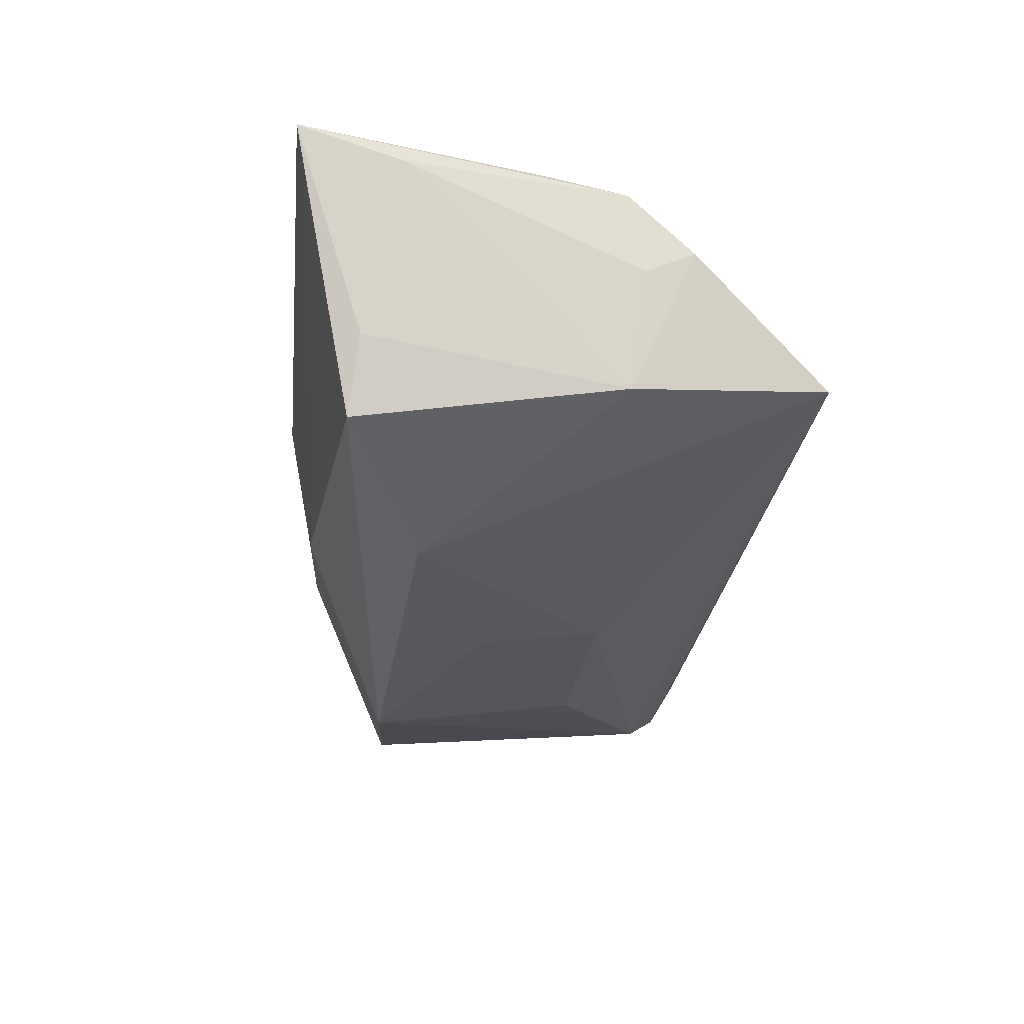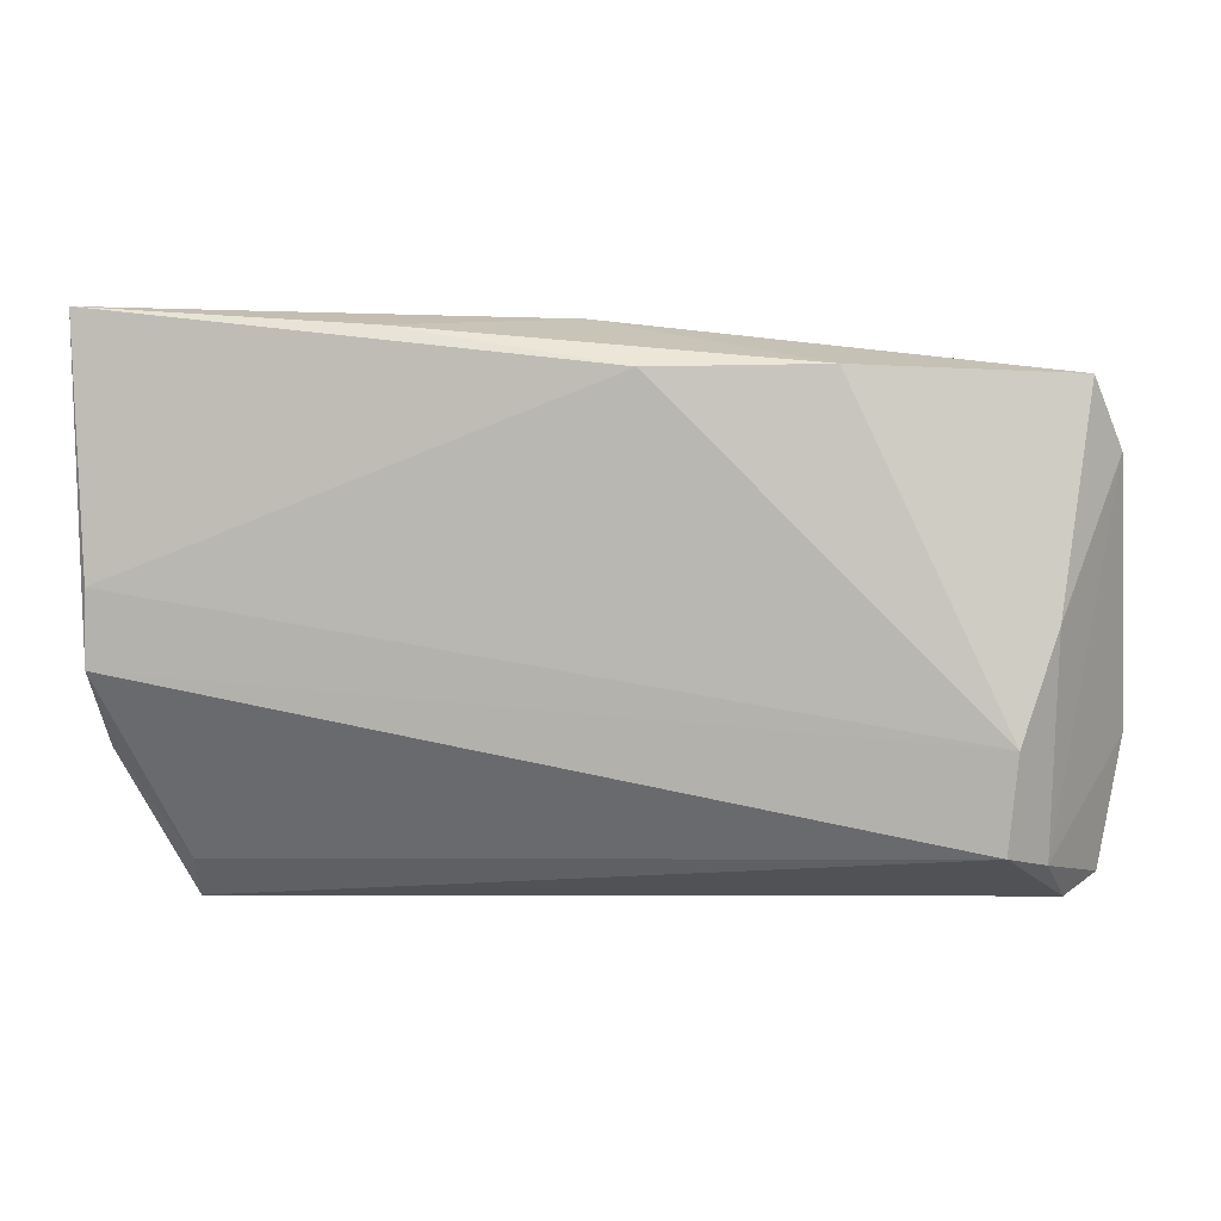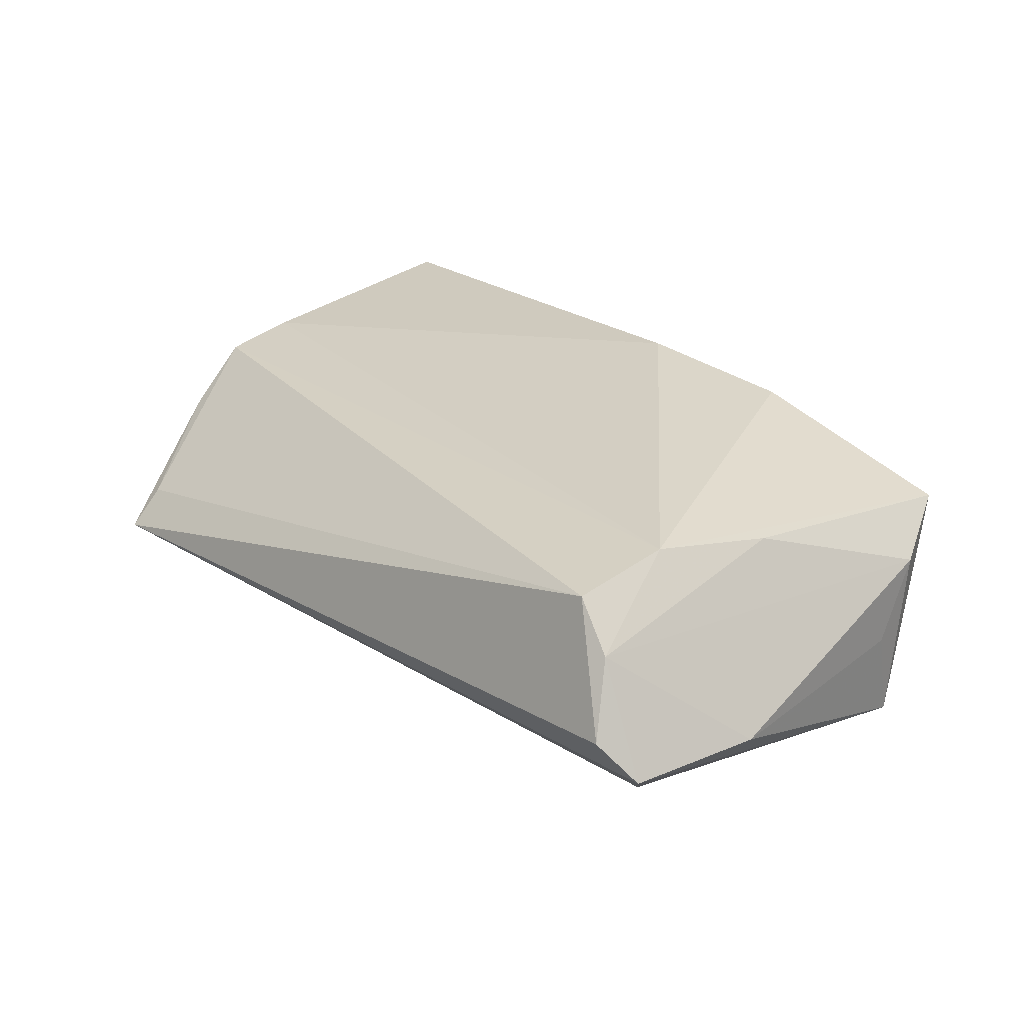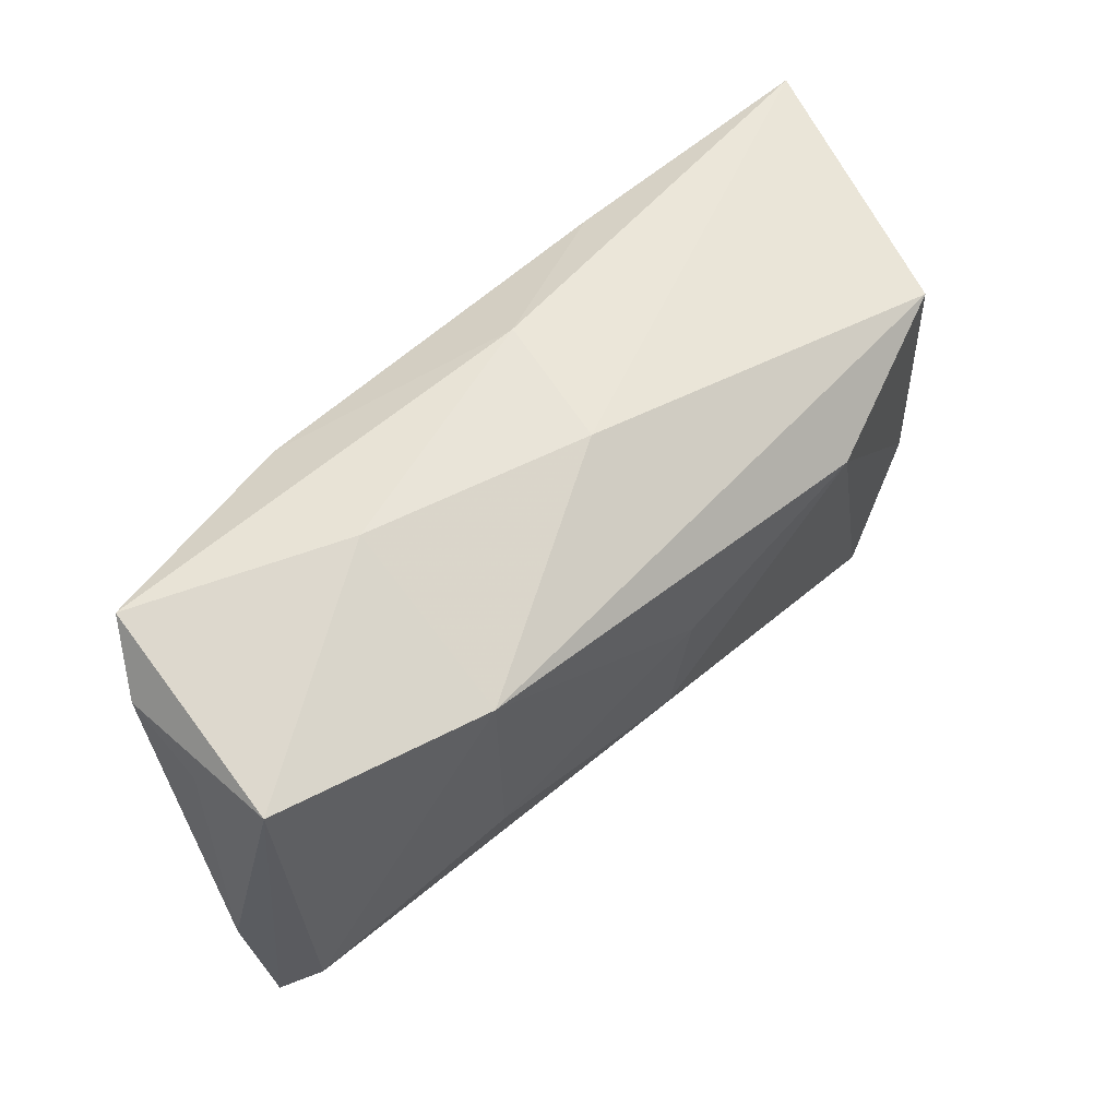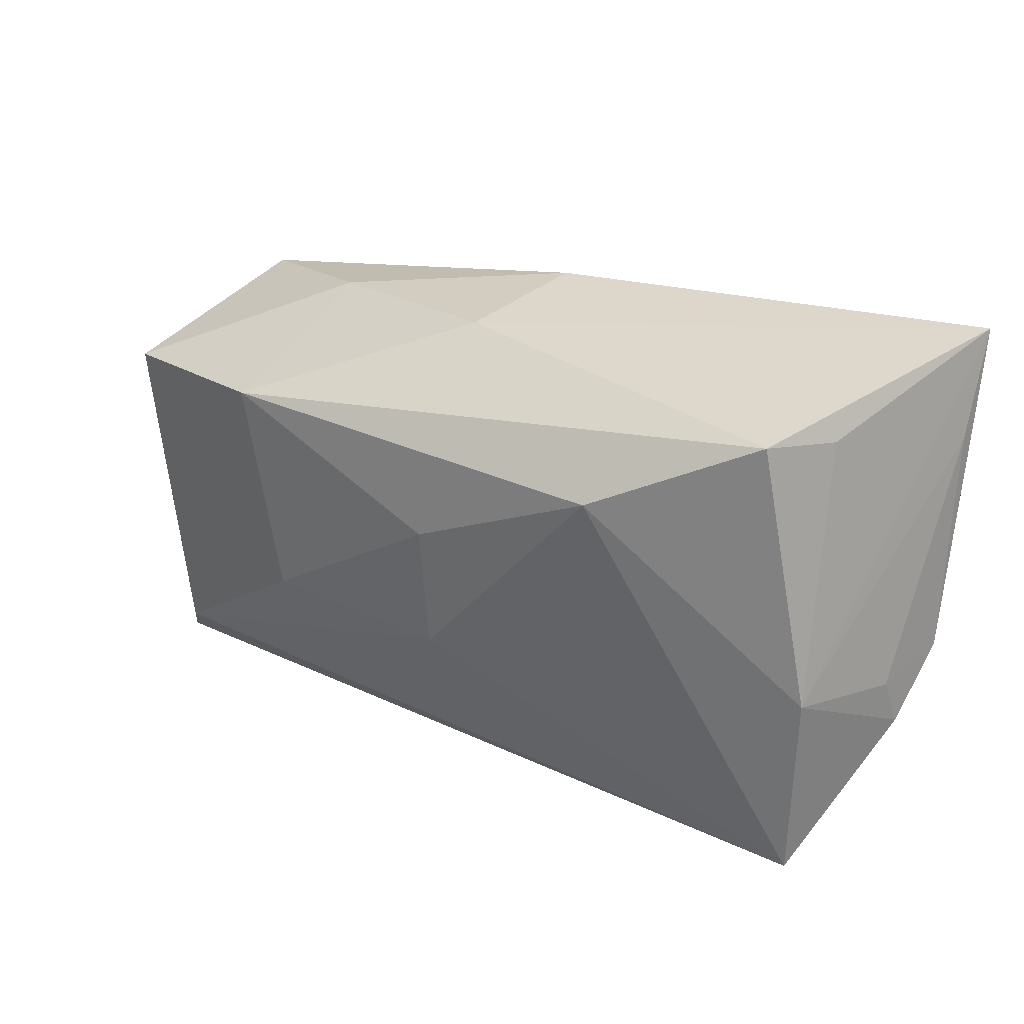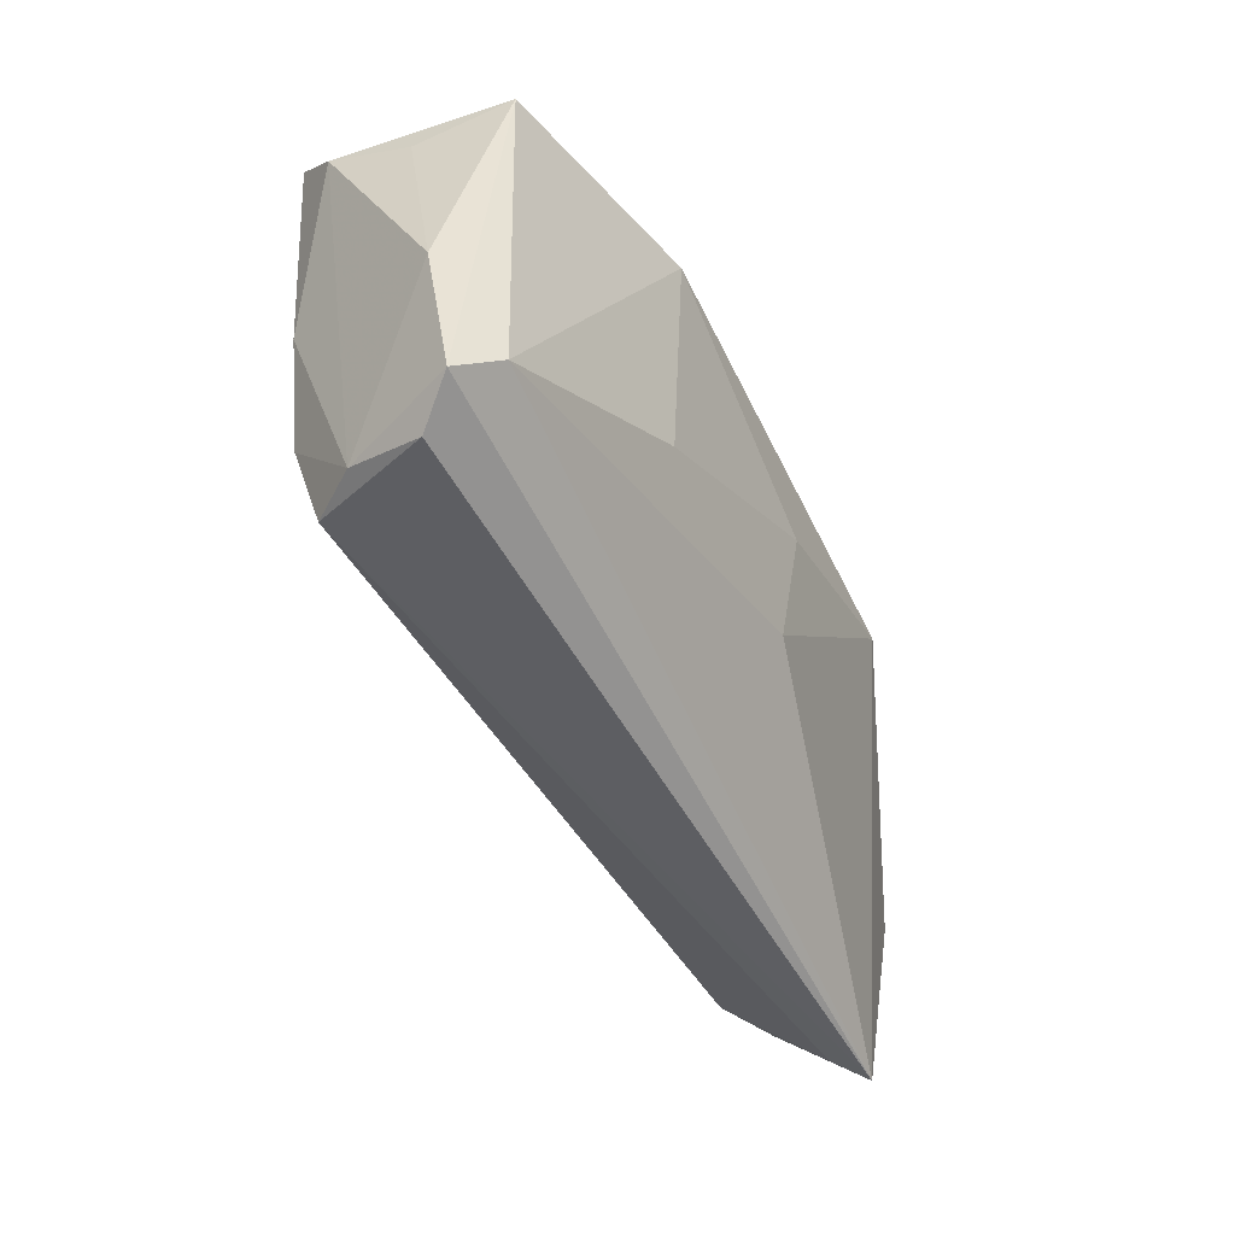
<metadata>
{"format":"obj","ext":"obj","renderer":"f3d","projection":"perspective","resolution":1024,"background":"white","views":[{"elev":-28.2,"azim":-96.5,"up":"+Z"},{"elev":-6.4,"azim":6.7,"up":"+Y"},{"elev":22.3,"azim":48.1,"up":"+Z"},{"elev":50.0,"azim":137.4,"up":"+Y"},{"elev":22.6,"azim":-141.9,"up":"+Y"},{"elev":-50.6,"azim":115.3,"up":"+Y"}]}
</metadata>
<code>
v -0.02138 0.02599 0.01915
v -0.05446 0.0168 0.01511
v -0.04503 0.02165 -0.01314
v -0.05369 -7.636e-05 0.01479
v 0.0008912 0.02508 -0.005649
v 0.05158 -0.02953 -0.008019
v -0.02585 0.01241 -0.01976
v 0.05463 -0.01473 -0.006804
v -0.04704 -0.03221 -0.007459
v -0.05465 0.02894 0.01898
v 0.04692 -0.005134 0.01254
v -0.04949 -0.009207 -0.01011
v -0.04672 -0.02817 -0.003015
v 0.04257 -0.01773 0.01342
v -0.001502 0.02833 0.009599
v 0.05399 0.0135 0.006696
v -0.04861 0.02066 -0.004491
v 0.02743 0.01424 -0.01976
v 0.05365 0.00953 -0.002761
v 0.05246 0.01272 -0.01339
v 0.02523 0.02085 0.01882
v 0.02742 0.02393 0.0009901
v 0.04771 -0.03221 -0.00377
v 0.02439 -0.01197 -0.01707
v -0.00115 -0.01258 -0.01753
v -0.05329 -0.01624 0.005792
v -0.0017 0.002524 -0.01976
v 0.05084 0.02061 0.01214
v 0.04566 -0.02903 0.004962
v 0.0477 -0.02555 -0.01171
v 0.004984 0.02062 0.02073
v -0.05297 -0.01061 0.003246
v -0.05419 -0.00866 0.01259
v 0.04124 -0.02844 0.01048
f 25 30 9
f 23 34 9
f 9 34 13
f 34 33 13
f 5 3 10
f 18 3 5
f 5 22 18
f 18 22 20
f 20 30 18
f 28 20 22
f 18 30 24
f 30 25 24
f 18 24 27
f 27 24 25
f 9 30 6
f 6 23 9
f 6 20 8
f 30 20 6
f 10 3 17
f 2 33 10
f 2 32 33
f 33 32 26
f 9 13 26
f 26 13 33
f 8 20 19
f 14 28 21
f 21 31 14
f 14 33 34
f 21 28 15
f 15 28 22
f 15 5 10
f 22 5 15
f 10 31 1
f 1 31 21
f 1 15 10
f 21 15 1
f 9 26 12
f 12 26 32
f 12 17 3
f 32 2 12
f 10 17 12
f 12 2 10
f 7 3 18
f 18 27 7
f 7 12 3
f 9 12 7
f 7 25 9
f 7 27 25
f 34 23 29
f 23 6 29
f 29 14 34
f 29 6 8
f 33 14 4
f 4 14 31
f 10 33 4
f 4 31 10
f 28 14 11
f 14 29 11
f 16 29 8
f 16 11 29
f 28 11 16
f 8 19 16
f 20 28 16
f 16 19 20

</code>
